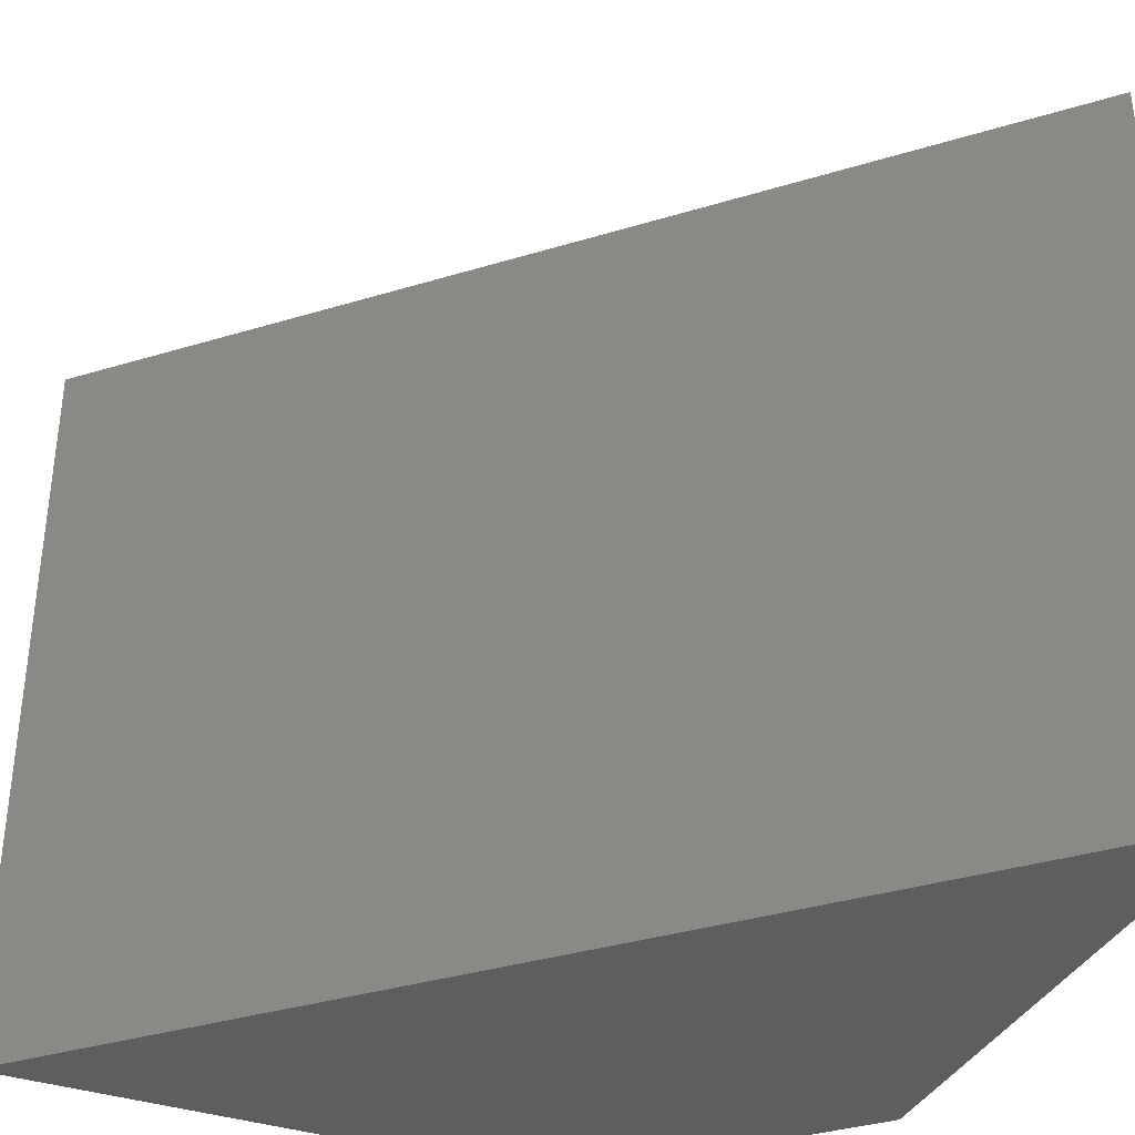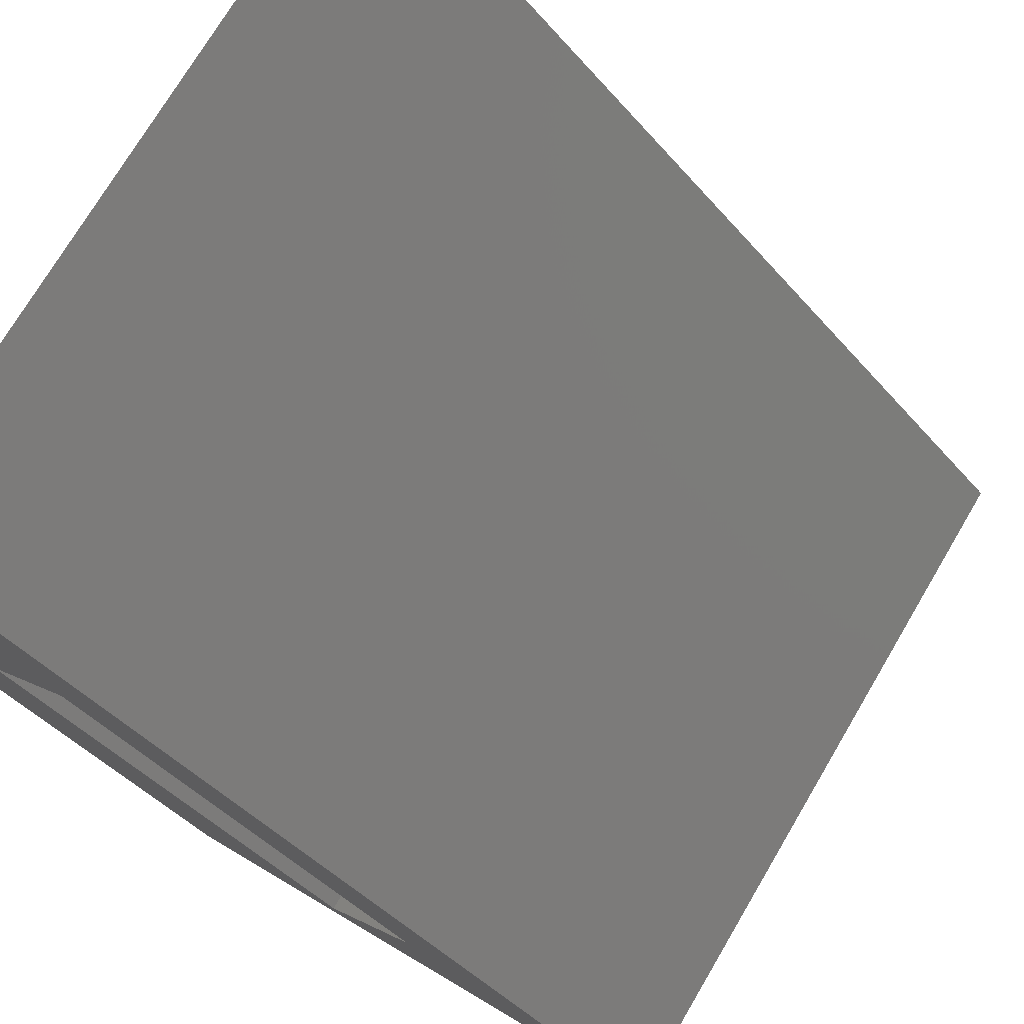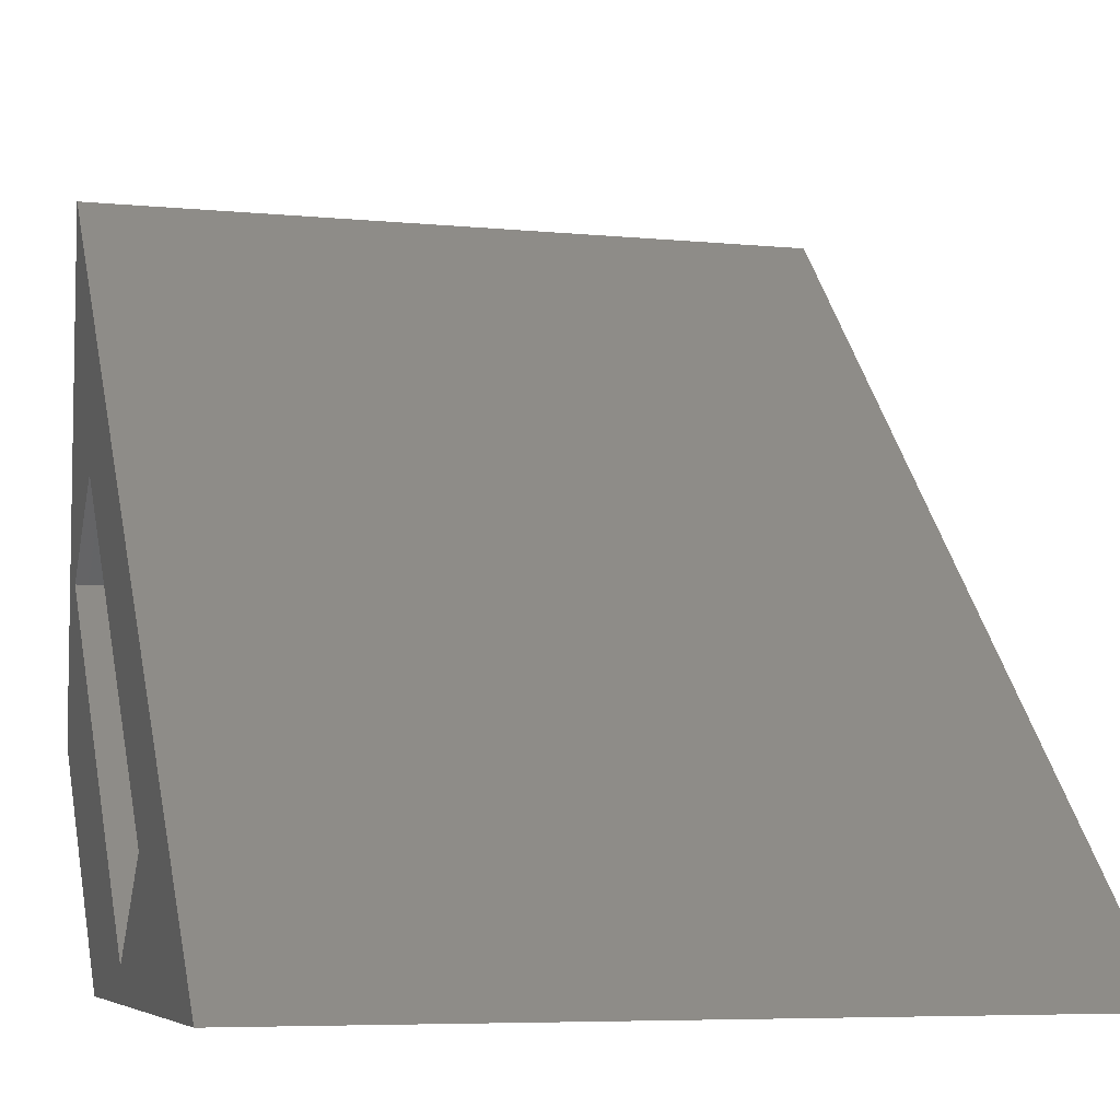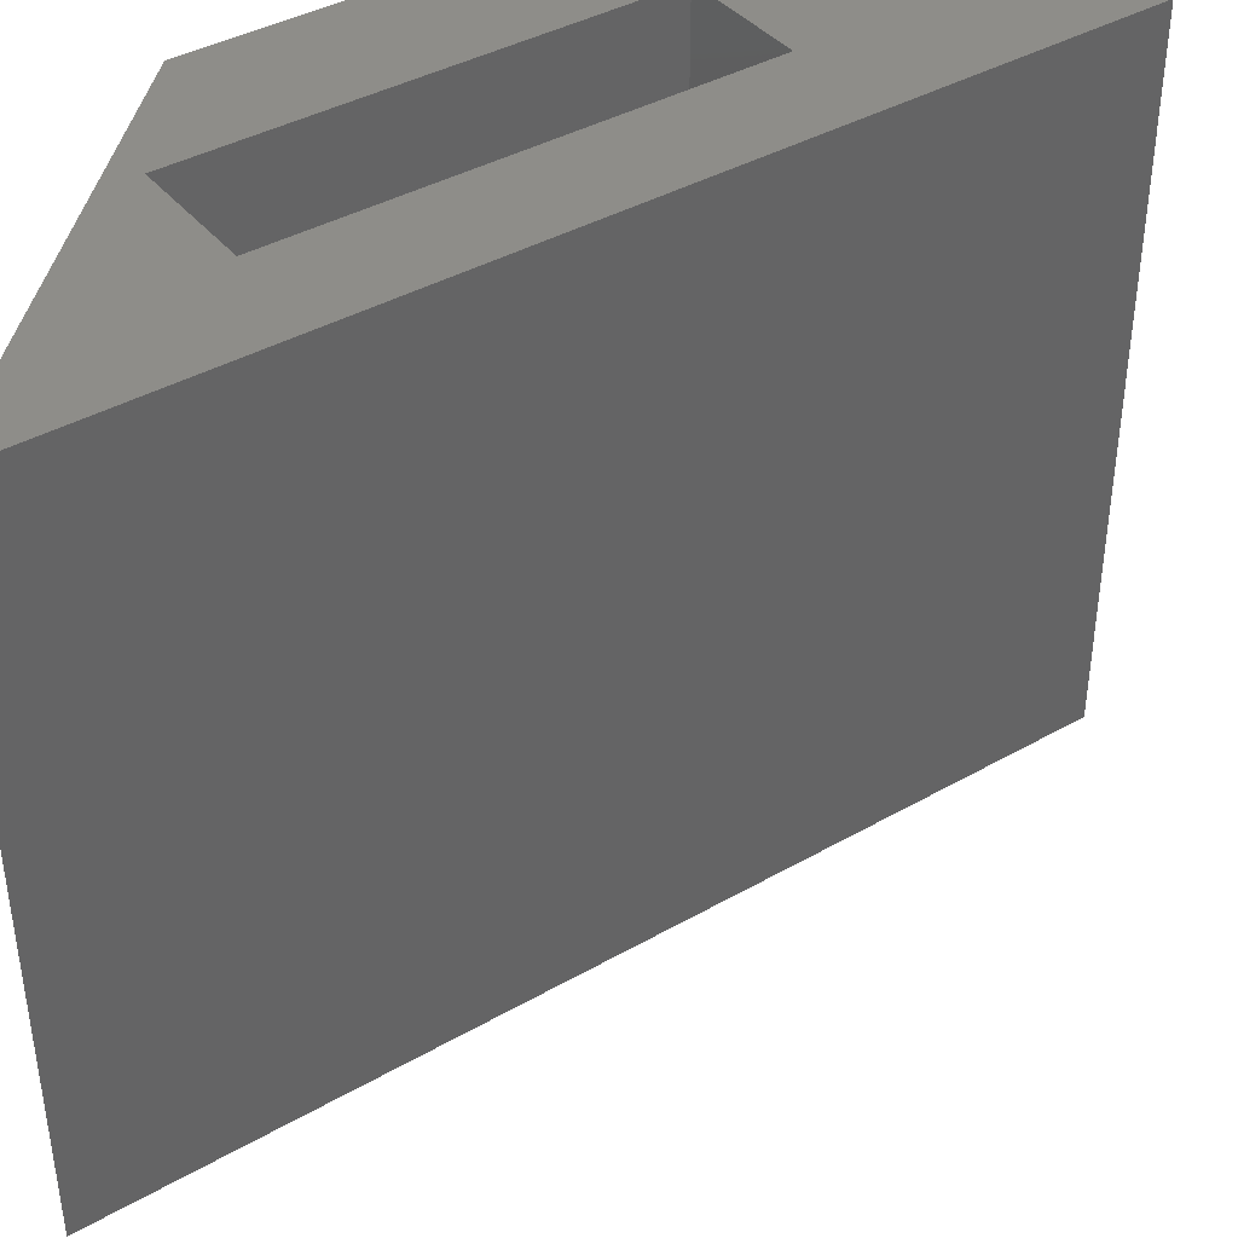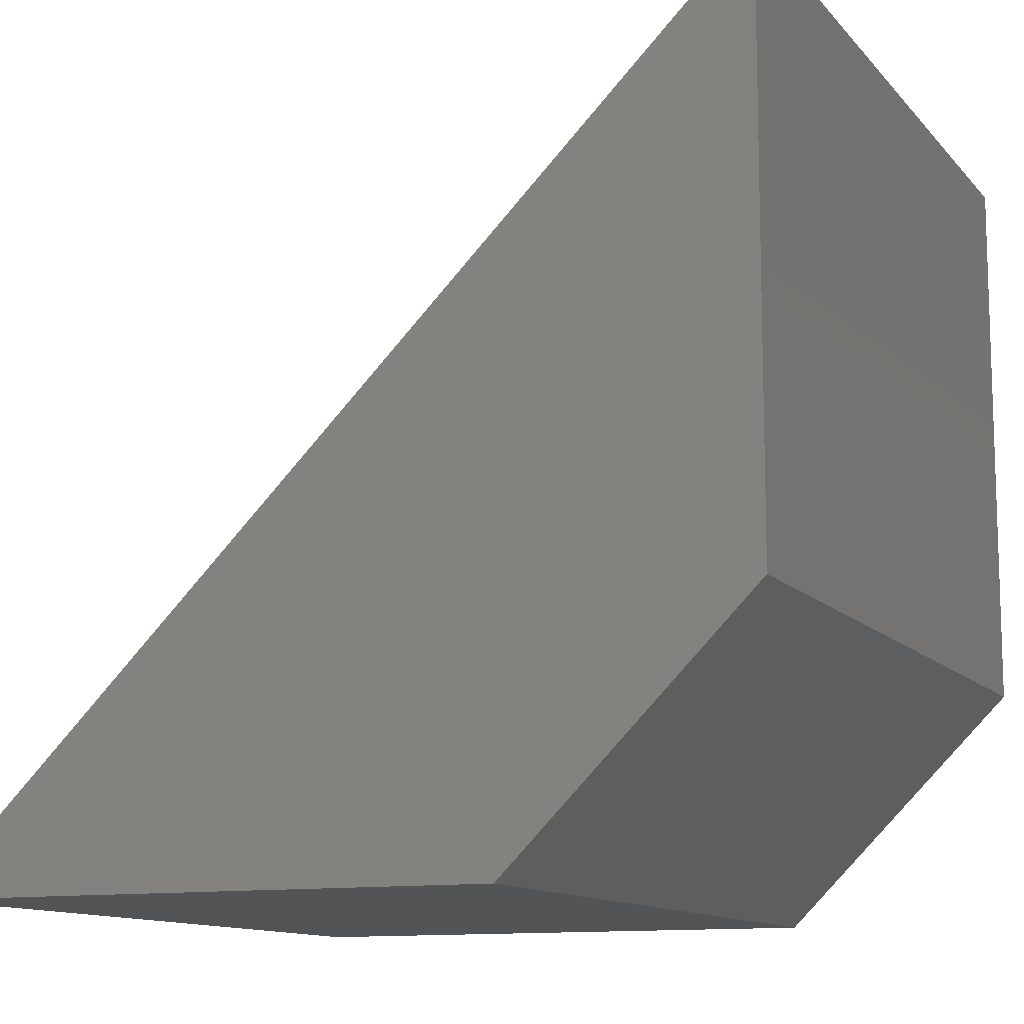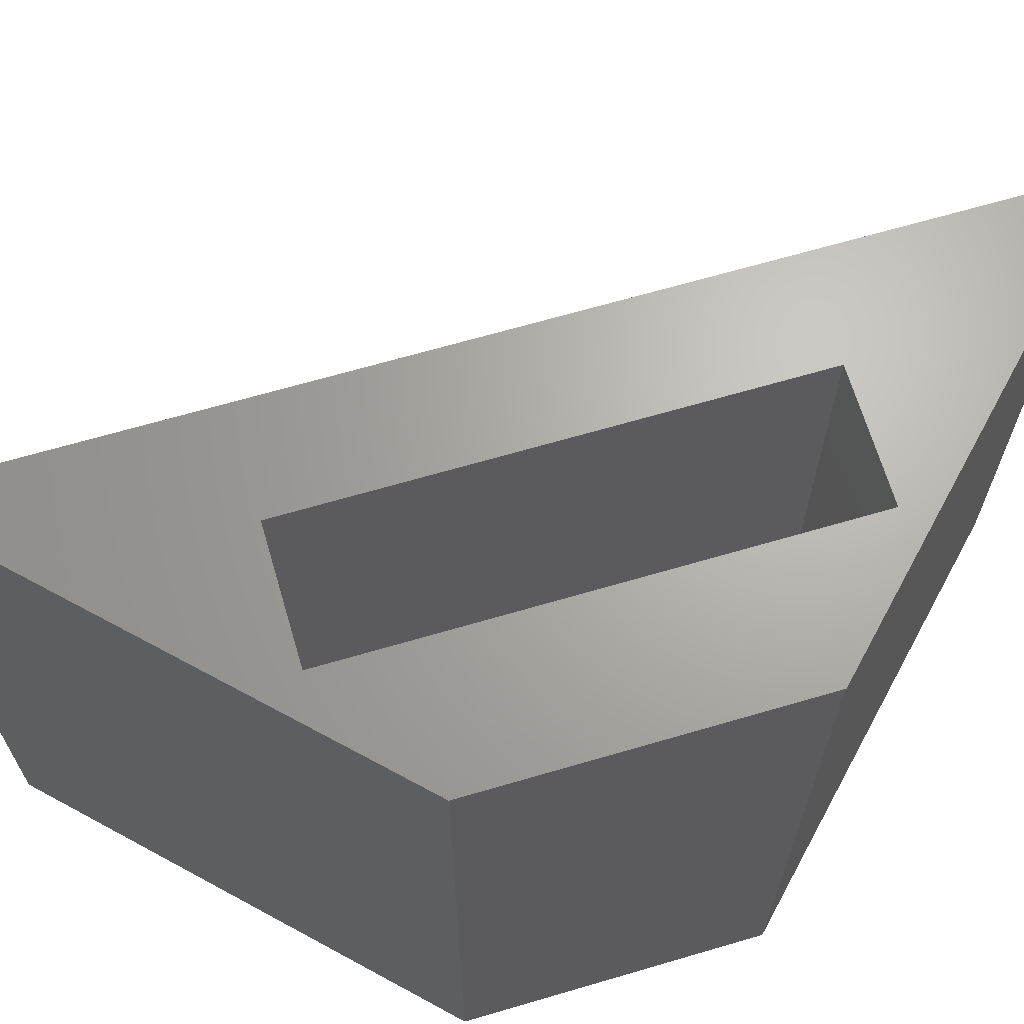
<metadata>
{"format":"stl","ext":"stl","renderer":"f3d","projection":"perspective","resolution":1024,"background":"white","views":[{"elev":-36.7,"azim":156.5,"up":"+Z"},{"elev":73.6,"azim":30.6,"up":"+Y"},{"elev":-6.1,"azim":73.5,"up":"+Y"},{"elev":39.9,"azim":99.7,"up":"+Z"},{"elev":-11.7,"azim":-156.2,"up":"+Y"},{"elev":66.5,"azim":-61.4,"up":"+Z"}]}
</metadata>
<code>
# stl→obj: 16 verts, 28 faces
v 0 6 -1
v 0 20 19
v 0 20 -1
v 0 6 19
v 6 0 -1
v 20 0 19
v 6 0 19
v 20 0 -1
v 1 10 19
v 3.475 12.47 0
v 3.475 12.47 19
v 1 10 0
v 12.67 3.282 0
v 12.67 3.282 19
v 10.19 0.8076 0
v 10.19 0.8076 19
f 1 2 3
f 2 1 4
f 5 6 7
f 6 5 8
f 6 3 2
f 3 6 8
f 9 10 11
f 10 9 12
f 13 11 10
f 11 13 14
f 15 14 13
f 14 15 16
f 16 12 9
f 12 16 15
f 10 15 13
f 15 10 12
f 6 11 14
f 11 2 9
f 2 11 6
f 16 6 14
f 16 7 6
f 9 7 16
f 9 4 7
f 4 9 2
f 1 8 5
f 8 1 3
f 5 4 1
f 4 5 7

</code>
